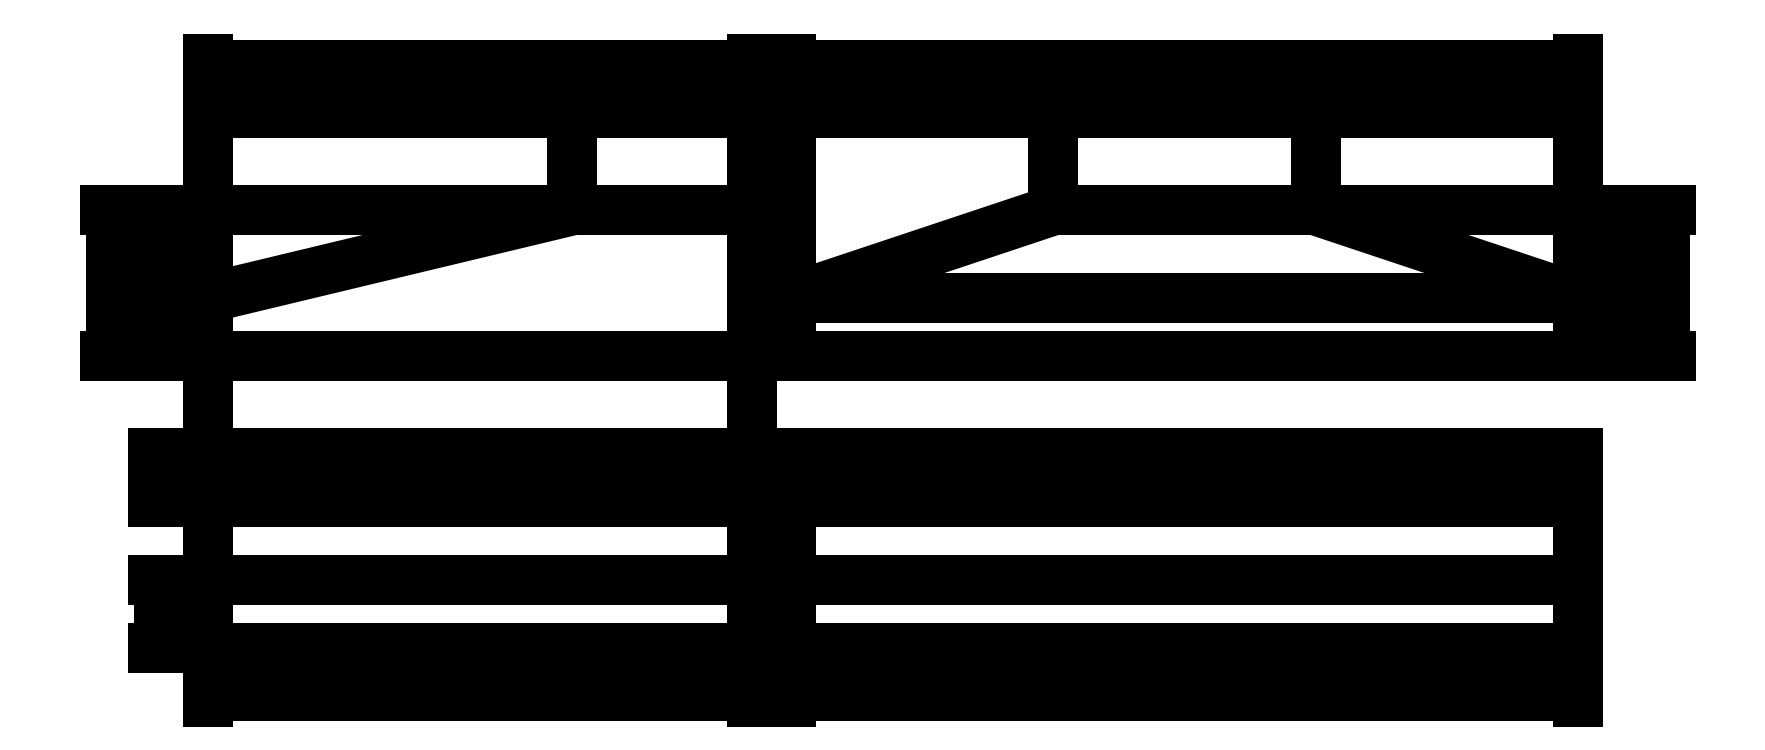
<metadata>
{"format":"dxf","ext":"dxf","renderer":"ezdxf+matplotlib","layout":"modelspace","background":"white","min_lineweight":24,"dpi":150}
</metadata>
<code>
0
SECTION
2
ENTITIES
0
LINE
8
costruzione
10
0
20
0
11
10
21
0
0
LINE
8
costruzione
10
0
20
0
11
6.123e-16
21
10
0
LINE
8
costruzione
10
112
20
0
11
112
21
10
0
LINE
8
costruzione
10
0
20
14
11
10
21
14
0
LINE
8
costruzione
10
0
20
30
11
10
21
30
0
LINE
8
costruzione
10
0
20
40
11
10
21
40
0
LINE
8
costruzione
10
0
20
60
11
10
21
60
0
LINE
8
costruzione
10
0
20
72
11
10
21
72
0
LINE
8
0
10
0
20
14
11
112
21
14
0
LINE
8
0
10
112
20
14
11
112
21
0
0
LINE
8
0
10
112
20
0
11
0
21
0
0
LWPOLYLINE
8
0
90
    4
70
    1
43
0
10
0
20
40
10
112
20
40
10
112
20
30
10
0
20
30
0
DIMENSION
8
quote
2
*D1
10
112
20
-10
30
0
11
56
21
-8.125
31
0
70
   32
71
    5
72
    0
3
Standard
53
0
210
0
220
0
230
1
13
0
23
60
33
0
14
112
24
60
34
0
0
DIMENSION
8
quote
2
*D2
10
-10
20
30
30
0
11
-11.88
21
35
31
0
70
   32
71
    5
72
    0
3
Standard
53
0
210
0
220
0
230
1
13
120
23
40
33
0
14
120
24
30
34
0
50
90
0
DIMENSION
8
quote
2
*D3
10
-10
20
1.592e-14
30
0
11
-11.88
21
7
31
0
70
   32
71
    5
72
    0
3
Standard
53
0
210
0
220
0
230
1
13
120
23
14
33
0
14
120
24
0
34
0
50
90
0
LINE
8
costruzione
10
75
20
0
11
75
21
10
0
LINE
8
costruzione
10
0
20
90
11
6.123e-16
21
100
0
LINE
8
costruzione
10
0
20
90
11
10
21
90
0
LINE
8
0
10
0
20
60
11
112
21
60
0
LINE
8
0
10
112
20
60
11
112
21
90
0
LINE
8
0
10
112
20
90
11
75
21
90
0
LINE
8
0
10
75
20
90
11
0
21
72
0
LINE
8
0
10
0
20
72
11
0
21
60
0
LINE
8
0
10
0
20
14
11
0
21
0
0
DIMENSION
8
quote
2
*D4
10
75
20
110
30
0
11
37.5
21
111.9
31
0
70
   32
71
    5
3
Standard
53
0
210
0
220
0
230
1
13
0
23
72
33
0
14
75
24
90
34
0
0
DIMENSION
8
quote
2
*D5
10
112
20
110
30
0
11
93.5
21
111.9
31
0
70
   32
71
    5
3
Standard
53
0
210
0
220
0
230
1
13
75
23
90
33
0
14
112
24
90
34
0
0
DIMENSION
8
quote
2
*D6
10
-10
20
72
30
0
11
-11.88
21
66
31
0
70
   32
71
    5
3
Standard
53
0
210
0
220
0
230
1
13
0
23
60
33
0
14
0
24
72
34
0
50
90
0
DIMENSION
8
quote
2
*D7
10
-20
20
90
30
0
11
-21.88
21
75
31
0
70
   32
71
    5
3
Standard
53
0
210
0
220
0
230
1
13
0
23
60
33
0
14
75
24
90
34
0
50
90
0
DIMENSION
8
quote
2
*D8
10
-10
20
90
30
0
11
-11.88
21
81
31
0
70
   32
71
    5
3
Standard
53
0
210
0
220
0
230
1
13
0
23
72
33
0
14
75
24
90
34
0
50
90
0
LINE
8
quote
10
120
20
0
11
120
21
10
0
LINE
8
costruzione
10
120
20
0
11
120
21
10
0
LINE
8
costruzione
10
282
20
0
11
282
21
10
0
LINE
8
costruzione
10
228
20
0
11
228
21
10
0
LINE
8
costruzione
10
174
20
0
11
174
21
10
0
LWPOLYLINE
8
0
90
    4
70
    1
43
0
10
282
20
30
10
120
20
30
10
120
20
40
10
282
20
40
0
LWPOLYLINE
8
0
90
    4
70
    1
43
0
10
120
20
14
10
282
20
14
10
282
20
0
10
120
20
0
0
LINE
8
0
10
120
20
60
11
282
21
60
0
LINE
8
0
10
282
20
60
11
282
21
72
0
LINE
8
0
10
282
20
72
11
228
21
90
0
LINE
8
0
10
228
20
90
11
174
21
90
0
LINE
8
0
10
174
20
90
11
120
21
72
0
LINE
8
0
10
120
20
72
11
120
21
60
0
DIMENSION
8
quote
2
*D9
10
290
20
72
30
0
11
288.1
21
66
31
0
70
   32
71
    5
3
Standard
53
0
210
0
220
0
230
1
13
120
23
60
33
0
14
120
24
72
34
0
50
90
0
DIMENSION
8
quote
2
*D10
10
290
20
90
30
0
11
288.1
21
81
31
0
70
   32
71
    5
3
Standard
53
0
210
0
220
0
230
1
13
120
23
72
33
0
14
174
24
90
34
0
50
90
0
DIMENSION
8
quote
2
*D11
10
300
20
90
30
0
11
298.1
21
75
31
0
70
   32
71
    5
3
Standard
53
0
210
0
220
0
230
1
13
120
23
60
33
0
14
174
24
90
34
0
50
90
0
DIMENSION
8
quote
2
*D12
10
174
20
110
30
0
11
147
21
111.9
31
0
70
   32
71
    5
3
Standard
53
0
210
0
220
0
230
1
13
120
23
70
33
0
14
174
24
90
34
0
0
DIMENSION
8
quote
2
*D13
10
228
20
110
30
0
11
201
21
111.9
31
0
70
   32
71
    5
3
Standard
53
0
210
0
220
0
230
1
13
174
23
90
33
0
14
228
24
90
34
0
0
DIMENSION
8
quote
2
*D14
10
282
20
110
30
0
11
255
21
111.9
31
0
70
   32
71
    5
3
Standard
53
0
210
0
220
0
230
1
13
228
23
90
33
0
14
282
24
72
34
0
0
DIMENSION
8
quote
2
*D15
10
120
20
120
30
0
11
201
21
121.9
31
0
70
   32
71
    5
3
Standard
53
0
210
0
220
0
230
1
13
282
23
72
33
0
14
120
24
72
34
0
0
DIMENSION
8
quote
2
*D16
10
282
20
-10
30
0
11
201
21
-8.125
31
0
70
   32
71
    5
3
Standard
53
0
210
0
220
0
230
1
13
120
23
40
33
0
14
282
24
40
34
0
0
DIMENSION
8
quote
2
*D17
10
112
20
120
30
0
11
56
21
121.9
31
0
70
   32
71
    5
3
Standard
53
0
210
0
220
0
230
1
13
0
23
72
33
0
14
112
24
90
34
0
0
ENDSEC
0
EOF

</code>
